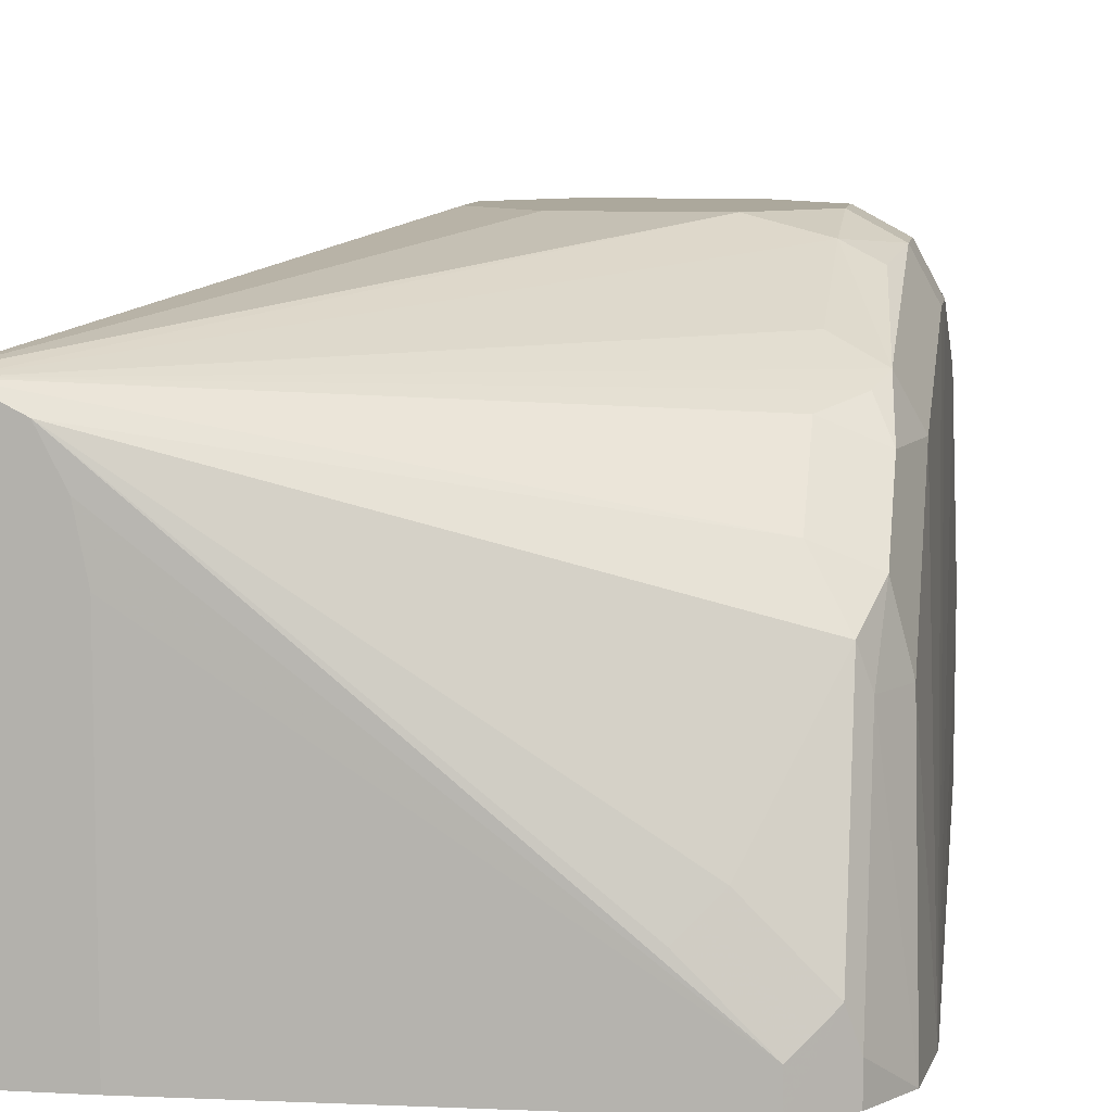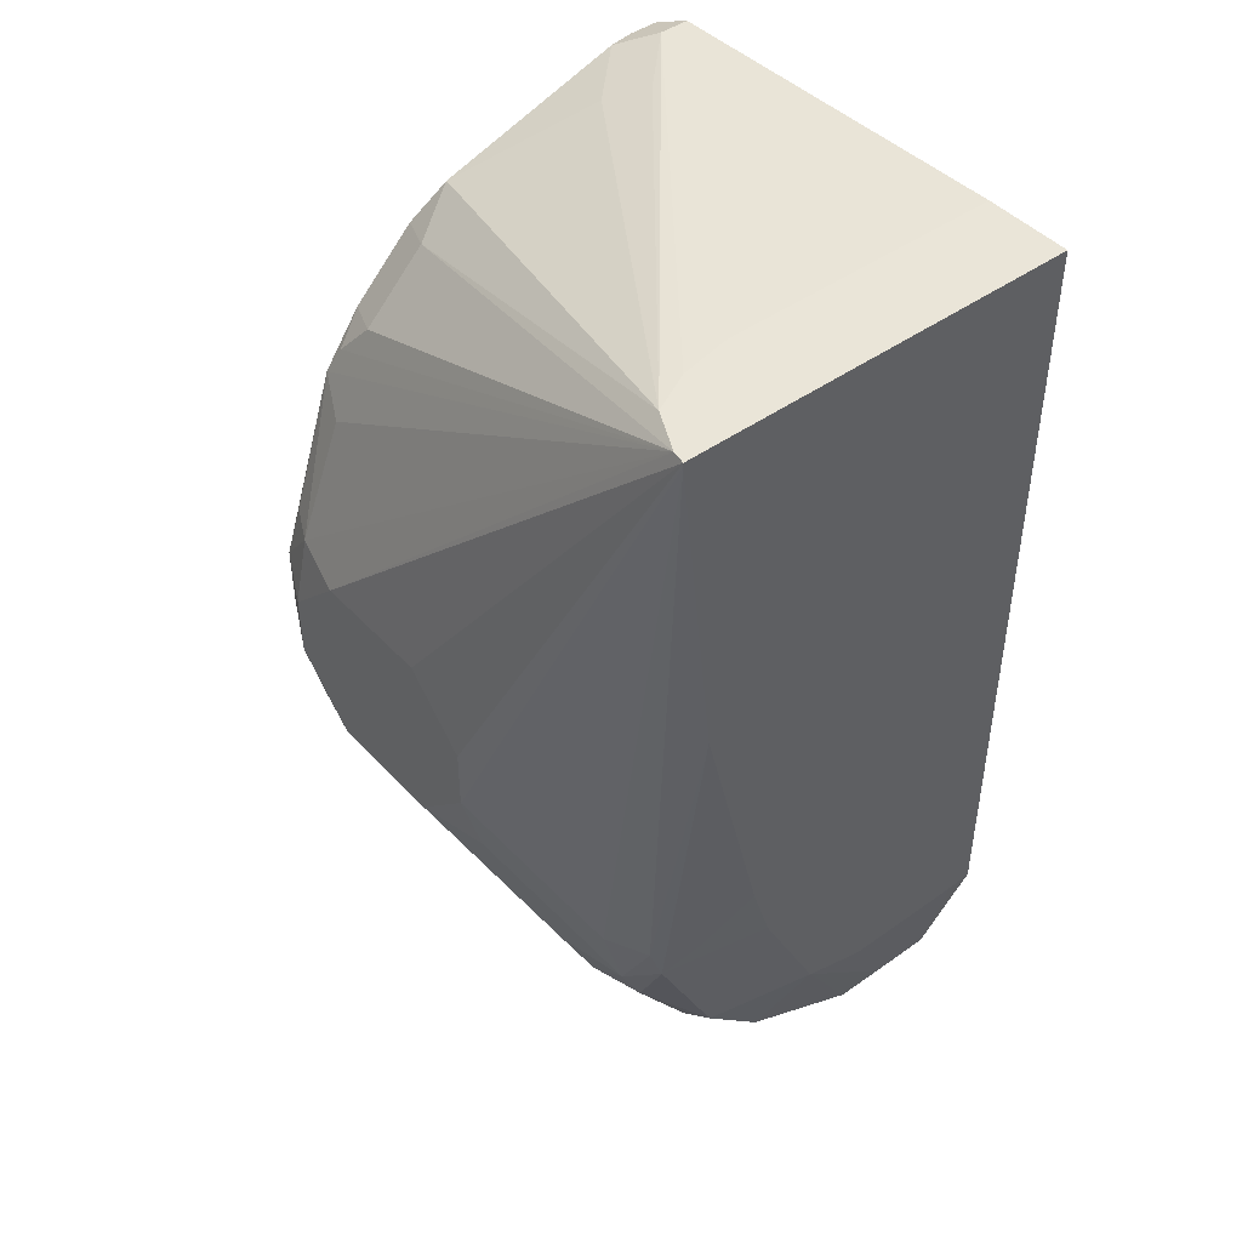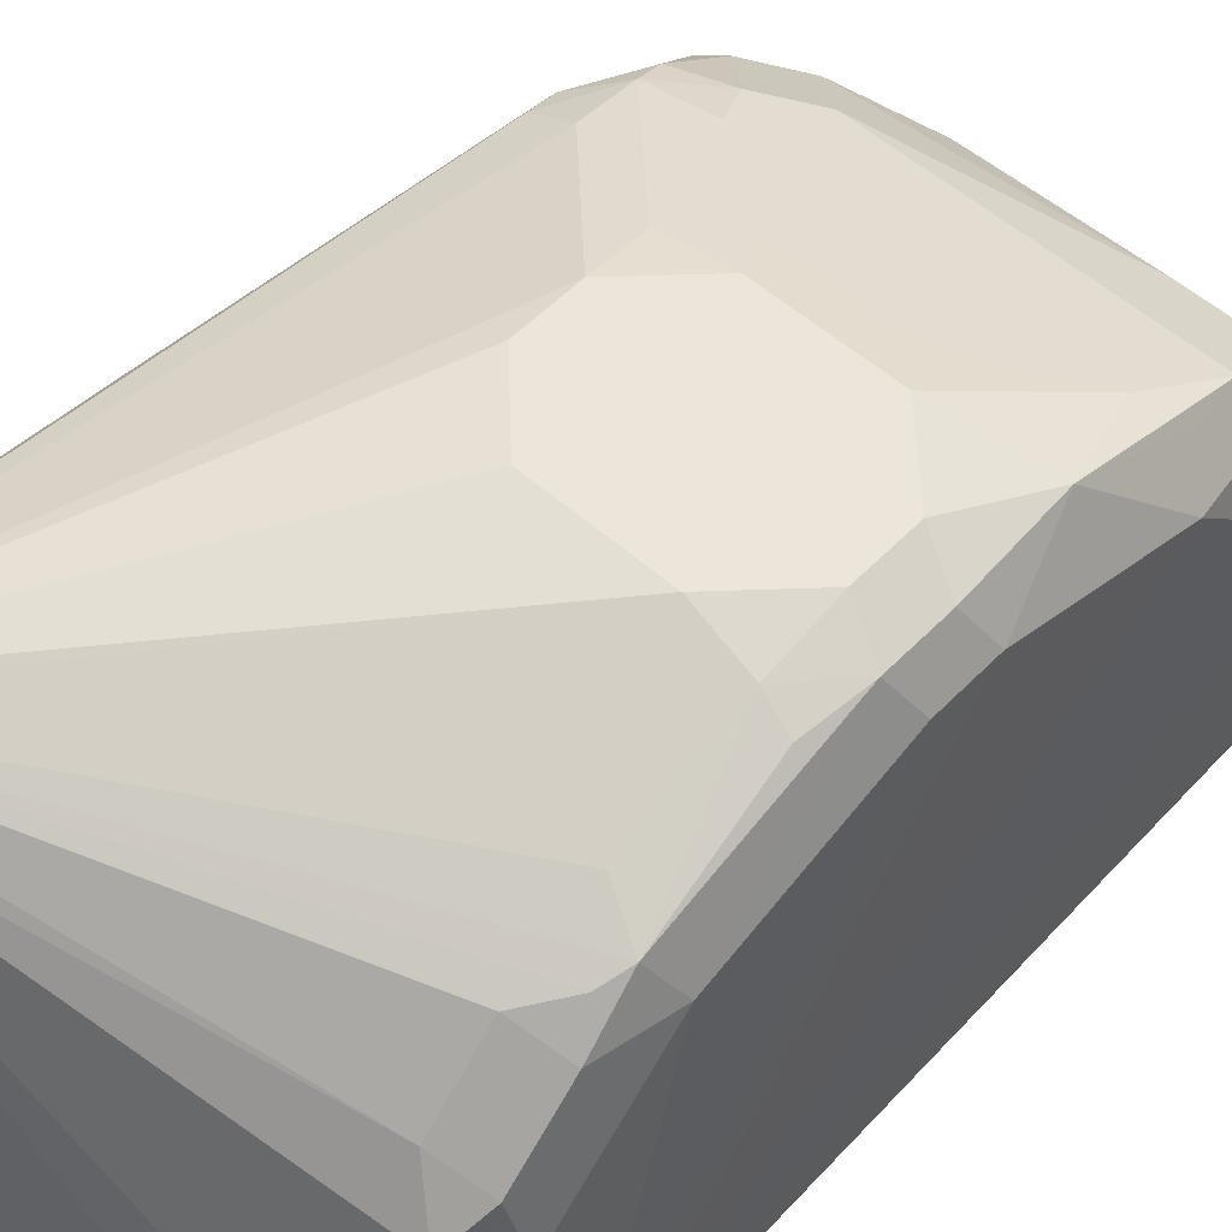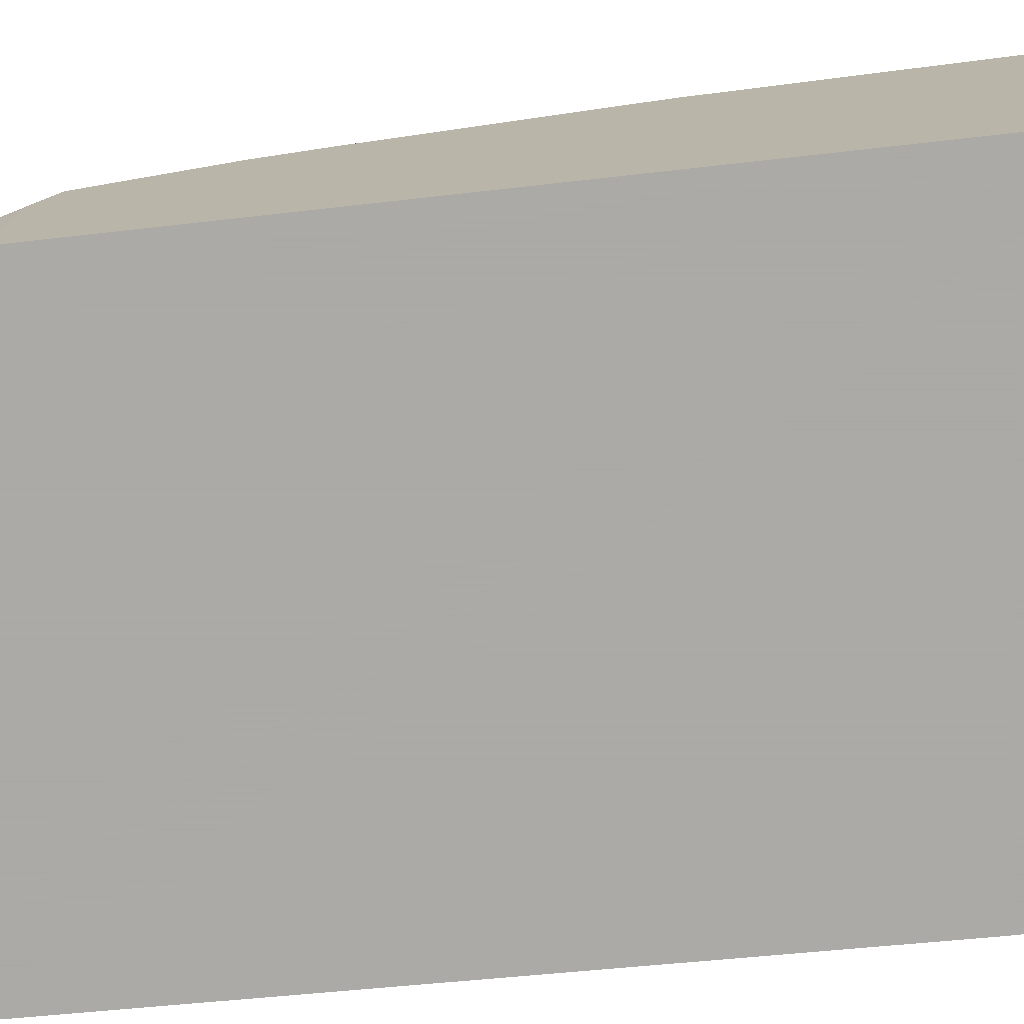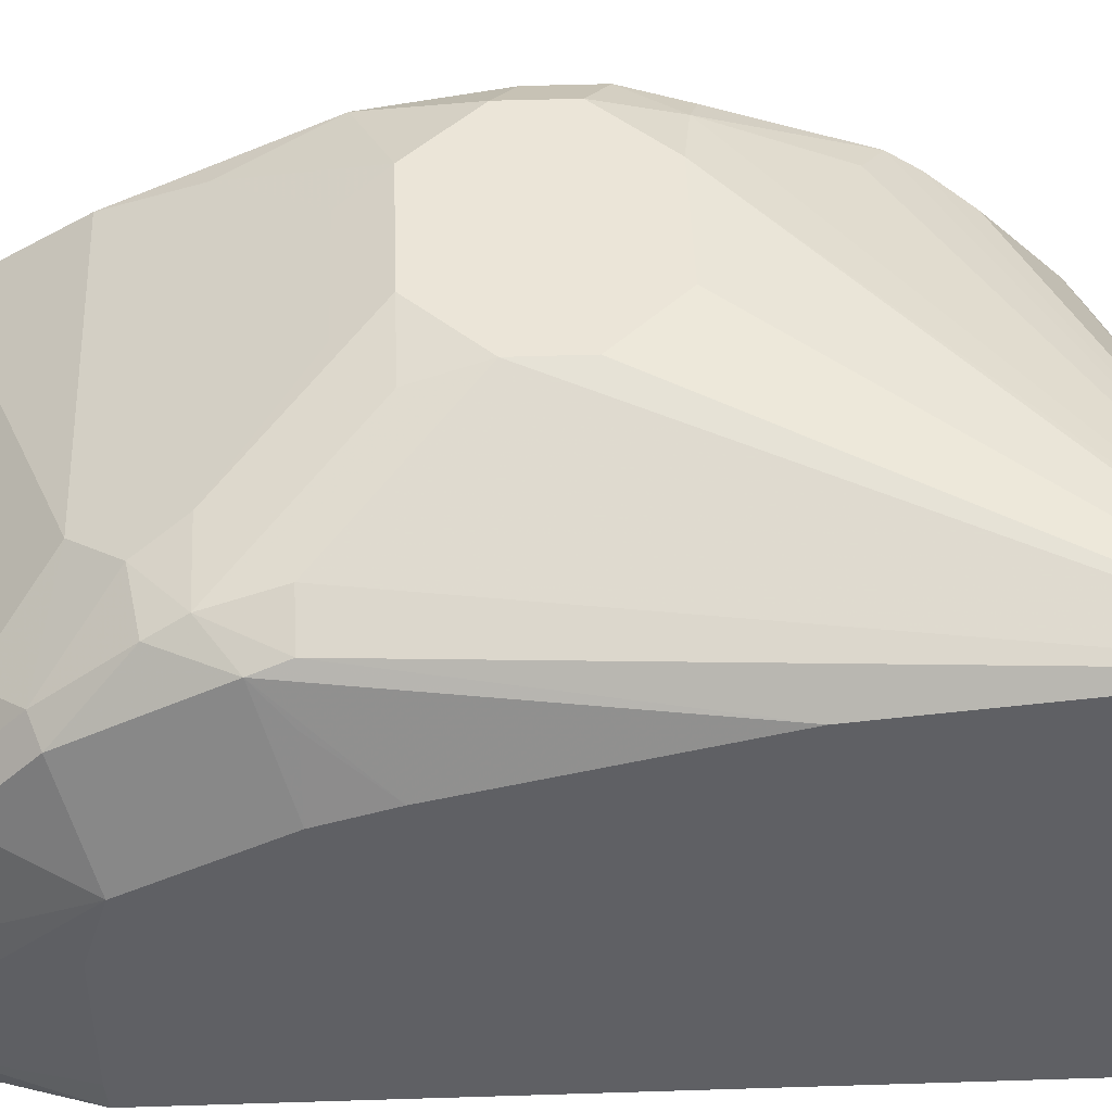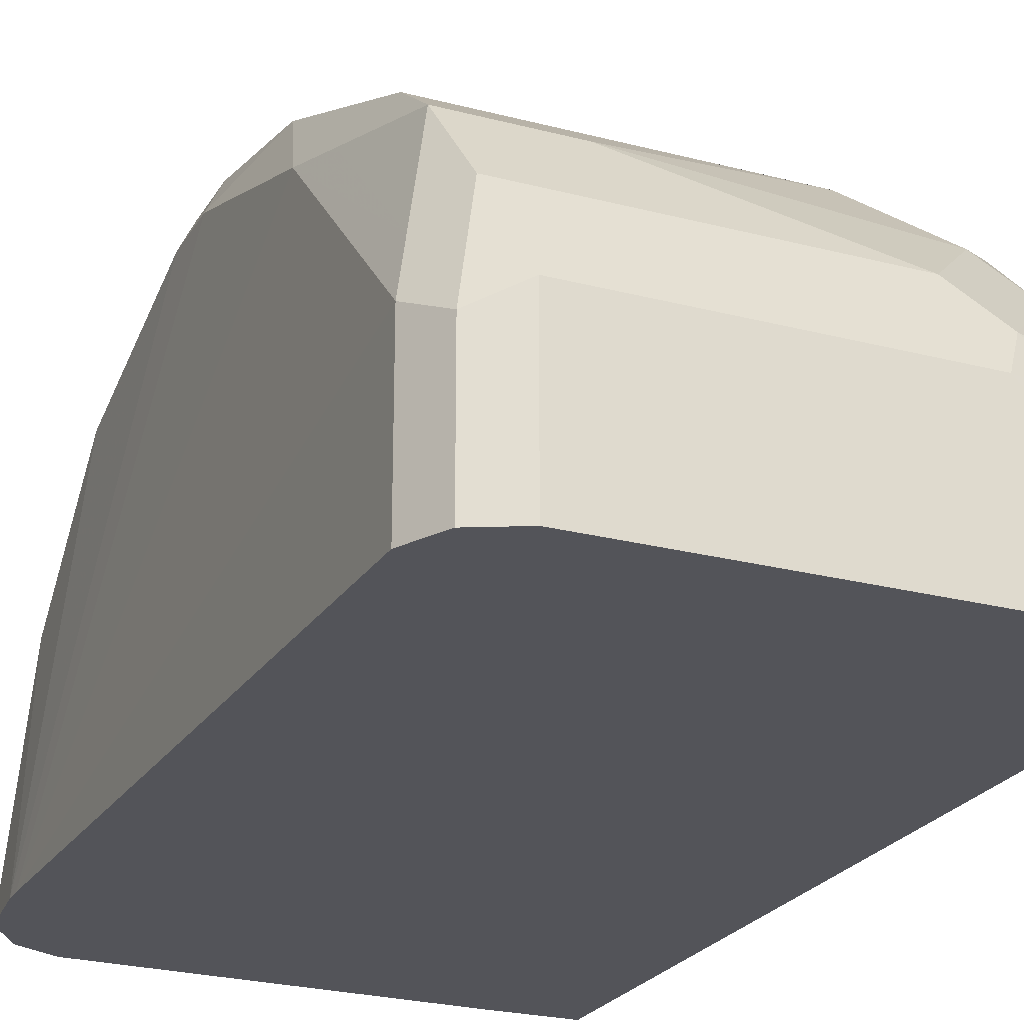
<metadata>
{"format":"obj","ext":"obj","renderer":"f3d","projection":"perspective","resolution":1024,"background":"white","views":[{"elev":8.5,"azim":-171.6,"up":"+Z"},{"elev":45.2,"azim":50.6,"up":"+Y"},{"elev":54.3,"azim":-137.1,"up":"+Z"},{"elev":-75.7,"azim":96.3,"up":"+Z"},{"elev":45.7,"azim":87.9,"up":"+Z"},{"elev":-23.8,"azim":-23.7,"up":"+Z"}]}
</metadata>
<code>
v 0.02455 -0.2994 0.5433
v -7.23e-06 -0.2994 0.5433
v 0.02455 -0.2994 0.6566
v 0.02455 -0.5212 0.5433
v -0.1068 -0.3027 0.5433
v -7.23e-06 -0.2994 0.6232
v 0.0207 -0.2994 0.6559
v -0.08901 -0.4095 0.6766
v -0.05341 -0.4095 0.6766
v -0.03562 -0.4273 0.6766
v 0.02455 -0.3005 0.6566
v 0.02455 -0.5219 0.5507
v 0.0178 -0.5519 0.552
v 0.01346 -0.5563 0.5433
v -0.1068 -0.3027 0.552
v -0.1187 -0.3086 0.5433
v -0.1157 -0.3071 0.5609
v 0.002893 -0.2994 0.6381
v 0.008889 -0.2994 0.6499
v -0.1068 -0.3324 0.6291
v -0.1068 -0.3502 0.6469
v -0.1157 -0.3606 0.6499
v -0.1187 -0.368 0.6528
v -0.1068 -0.3739 0.6588
v -0.1068 -0.4073 0.6721
v -0.1068 -0.4273 0.6766
v -0.03562 -0.4451 0.6766
v 0.02455 -0.3917 0.6465
v -7.23e-06 -0.4807 0.6588
v 0.01186 -0.4807 0.6528
v 0.02455 -0.5219 0.5864
v 0.0178 -0.5519 0.5698
v 0.01335 -0.5608 0.5787
v 0.01186 -0.5638 0.552
v 0.008979 -0.5653 0.5433
v -0.08901 -0.3027 0.5698
v -0.1268 -0.3216 0.5433
v -0.1187 -0.3086 0.552
v -0.1187 -0.3264 0.6054
v -0.1157 -0.325 0.6143
v -0.09792 -0.3071 0.5787
v -0.1202 -0.3361 0.6232
v -0.1202 -0.3539 0.641
v -0.1246 -0.3739 0.641
v -0.1187 -0.4214 0.6707
v -0.1157 -0.4051 0.6677
v -0.1068 -0.4451 0.6766
v -0.05341 -0.4629 0.6766
v -0.0334 -0.4629 0.6721
v 0.002217 -0.4985 0.6543
v 0.01335 -0.4896 0.6499
v 0.02455 -0.4629 0.6287
v 0.02455 -0.5217 0.5876
v 0.02455 -0.5162 0.6054
v 0.004441 -0.5608 0.5965
v 0.002217 -0.5653 0.5876
v 0.01186 -0.5638 0.5698
v 0.01335 -0.543 0.6143
v 0.008663 -0.5654 0.5433
v -0.129 -0.3426 0.5433
v -0.1246 -0.3383 0.6054
v -0.1246 -0.4273 0.6588
v -0.1187 -0.4392 0.6707
v -0.1157 -0.4718 0.6677
v -0.1039 -0.4599 0.6736
v -0.08901 -0.4629 0.6766
v -0.04749 -0.4748 0.6707
v -0.01781 -0.4985 0.6588
v -0.01188 -0.5104 0.6528
v 0.004441 -0.5074 0.6499
v 0.02455 -0.4806 0.6232
v 0.0178 -0.4807 0.641
v 0.01335 -0.5252 0.6321
v -0.01188 -0.5638 0.5994
v 0.005929 -0.546 0.6172
v -0.01781 -0.5698 0.5876
v -7.23e-06 -0.5698 0.5698
v -7.23e-06 -0.5698 0.552
v -0.01781 -0.5698 0.5433
v -0.129 -0.3475 0.5433
v -0.1246 -0.4451 0.6588
v -0.1246 -0.4985 0.641
v -0.1157 -0.5074 0.6499
v -0.1128 -0.5223 0.6469
v -0.1068 -0.4985 0.6588
v -0.08308 -0.4748 0.6707
v -0.02375 -0.5223 0.6469
v 0.005929 -0.5282 0.635
v -0.02375 -0.5579 0.6113
v -0.005943 -0.5401 0.6291
v -0.1068 -0.5698 0.5876
v -0.1068 -0.5698 0.5433
v -0.1246 -0.5519 0.5433
v -0.1246 -0.5519 0.5876
v -0.1217 -0.549 0.6024
v -0.1217 -0.5134 0.638
v -0.1157 -0.543 0.6321
v -0.08457 -0.543 0.6321
v -0.1128 -0.5579 0.6113
v -0.1187 -0.5638 0.5816
v -0.116 -0.5652 0.5433
v -0.1157 -0.5608 0.5965
v -0.1201 -0.5611 0.5433
v -0.1187 -0.5638 0.5433
f 50 70 51
f 51 71 72
f 51 72 52
f 51 70 73
f 51 73 54
f 51 54 71
f 52 72 71
f 54 73 58
f 55 74 56
f 55 58 75
f 63 81 64
f 56 76 77
f 56 77 57
f 56 74 76
f 57 77 59
f 58 73 75
f 59 77 78
f 59 78 79
f 60 80 81
f 60 81 62
f 64 66 65
f 55 75 74
f 50 69 70
f 44 62 45
f 48 50 49
f 33 58 55
f 64 81 82
f 34 57 35
f 35 57 59
f 37 39 38
f 37 60 61
f 37 61 39
f 39 61 42
f 39 42 40
f 42 61 43
f 50 68 69
f 43 61 44
f 44 60 62
f 45 62 81
f 45 81 63
f 47 63 64
f 47 64 65
f 47 65 66
f 48 66 86
f 48 86 67
f 48 67 68
f 48 68 50
f 44 61 60
f 64 82 83
f 82 94 95
f 64 84 85
f 83 97 84
f 84 97 98
f 84 98 87
f 87 98 90
f 87 90 88
f 89 90 98
f 89 98 97
f 89 97 99
f 91 100 101
f 91 101 92
f 82 97 83
f 91 99 102
f 93 103 94
f 94 103 100
f 94 100 102
f 94 102 95
f 95 102 97
f 95 97 96
f 97 102 99
f 100 103 104
f 100 104 101
f 33 54 58
f 91 102 100
f 64 83 84
f 82 96 97
f 80 82 81
f 64 85 66
f 66 85 86
f 67 86 85
f 67 85 84
f 67 84 87
f 67 87 68
f 68 87 69
f 69 87 88
f 69 88 70
f 70 88 73
f 82 95 96
f 73 88 75
f 74 75 89
f 75 88 90
f 75 90 89
f 76 89 99
f 76 99 91
f 76 92 79
f 76 79 78
f 76 78 77
f 80 93 94
f 80 94 82
f 74 89 76
f 33 57 34
f 76 91 92
f 33 55 56
f 1 37 16
f 1 16 5
f 1 5 2
f 2 5 15
f 2 15 6
f 3 7 8
f 3 8 9
f 3 9 10
f 3 10 27
f 3 27 11
f 1 60 37
f 4 12 13
f 5 16 17
f 5 17 15
f 6 15 18
f 7 19 20
f 7 20 21
f 7 21 22
f 7 22 23
f 7 23 24
f 7 24 25
f 7 25 8
f 4 13 14
f 8 25 26
f 1 80 60
f 1 103 93
f 33 56 57
f 1 2 6
f 1 6 18
f 1 18 19
f 1 19 7
f 1 7 3
f 1 3 11
f 1 11 28
f 1 28 52
f 1 52 71
f 1 93 80
f 1 71 54
f 1 53 31
f 1 31 12
f 1 12 4
f 1 4 14
f 1 14 35
f 1 35 59
f 1 59 79
f 1 79 92
f 1 92 101
f 1 101 104
f 1 54 53
f 8 26 47
f 1 104 103
f 8 66 48
f 20 43 21
f 21 43 22
f 22 43 23
f 23 44 45
f 23 45 46
f 23 46 25
f 23 25 24
f 23 43 44
f 25 46 45
f 26 45 63
f 20 42 43
f 26 63 47
f 27 49 50
f 27 50 29
f 28 30 51
f 28 51 52
f 29 50 30
f 30 50 51
f 31 53 32
f 32 53 54
f 8 47 66
f 32 54 33
f 27 48 49
f 20 40 42
f 25 45 26
f 19 41 40
f 8 48 27
f 8 27 10
f 19 40 20
f 8 10 9
f 11 27 29
f 11 29 30
f 11 30 28
f 12 31 32
f 13 32 33
f 13 33 34
f 13 34 35
f 13 35 14
f 12 32 13
f 17 40 41
f 15 19 18
f 15 17 41
f 15 41 36
f 16 37 38
f 16 38 17
f 17 38 39
f 17 39 40
f 19 36 41
f 15 36 19

</code>
